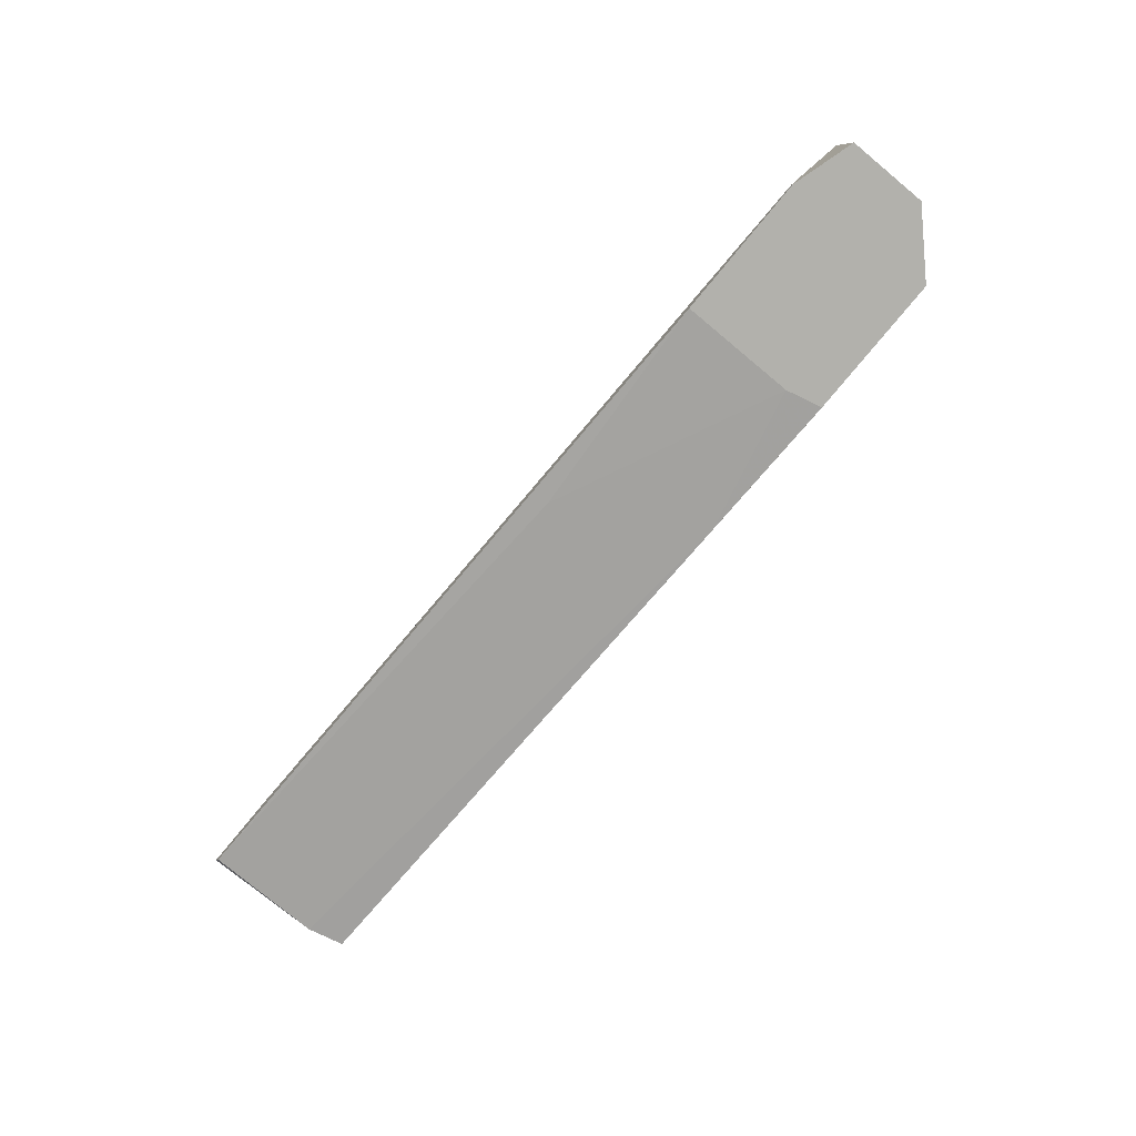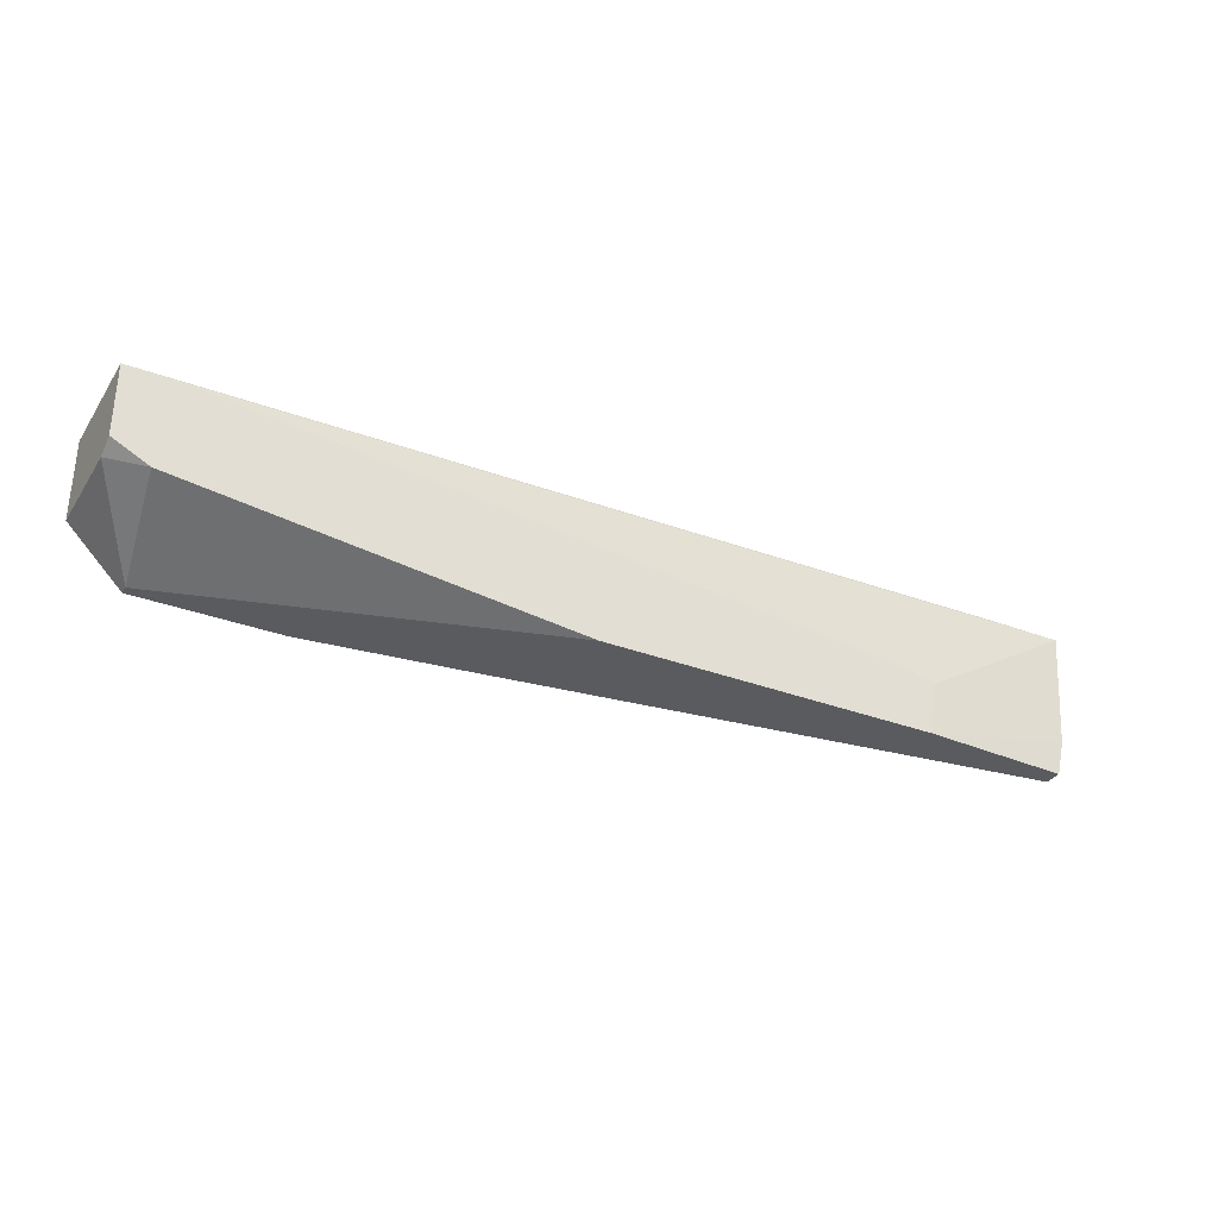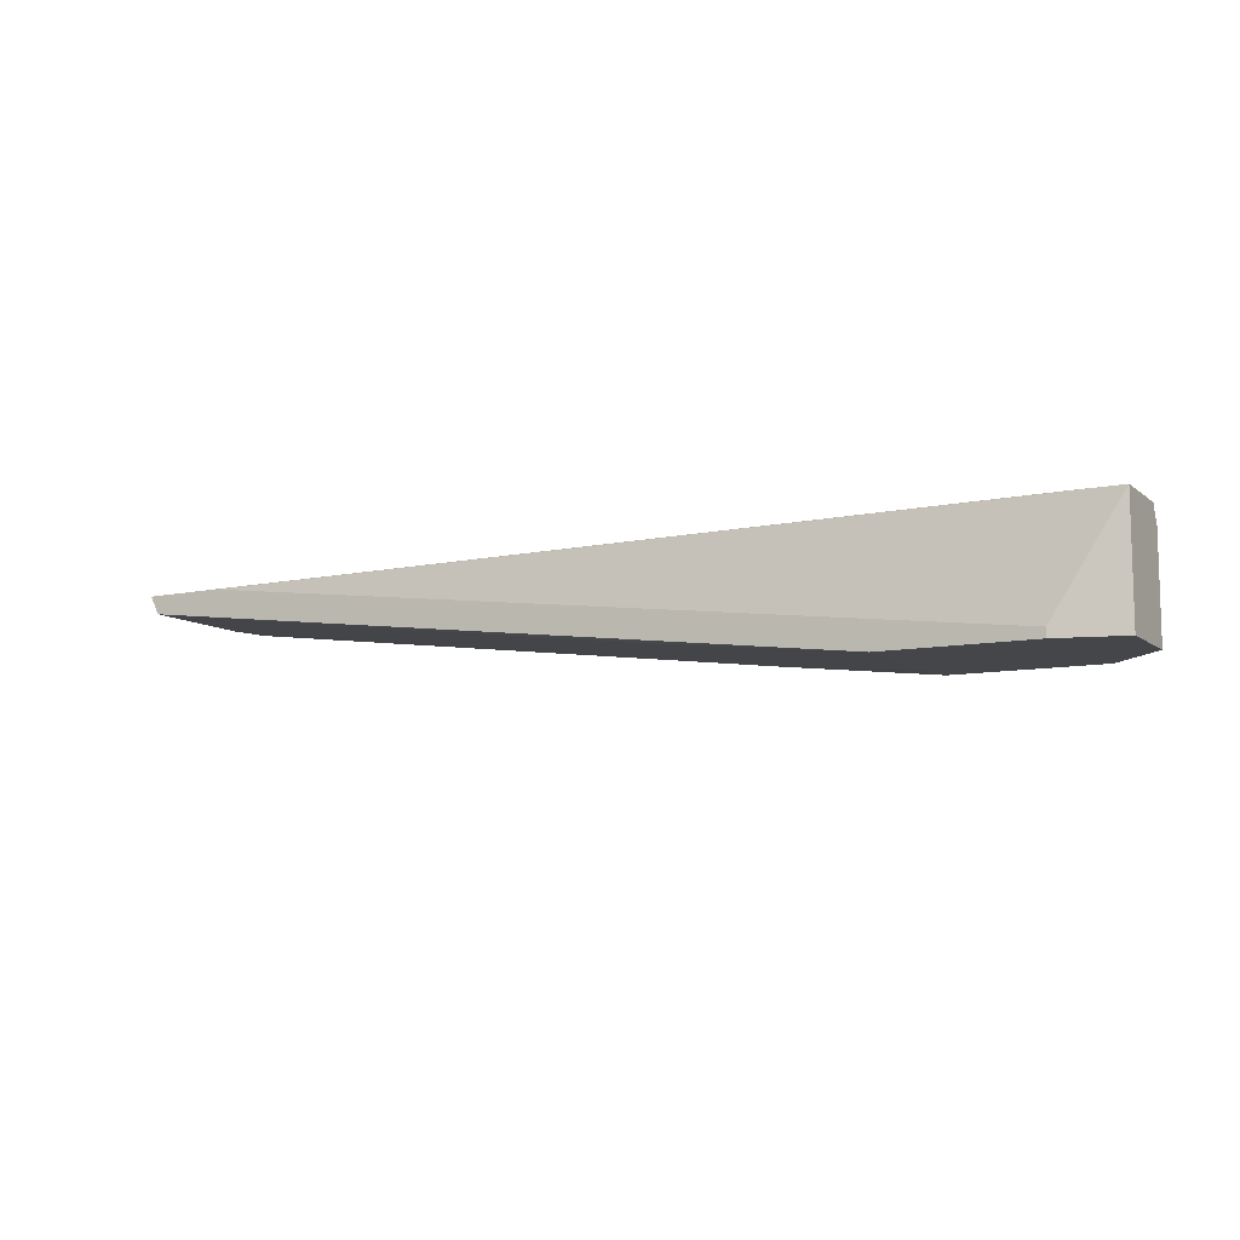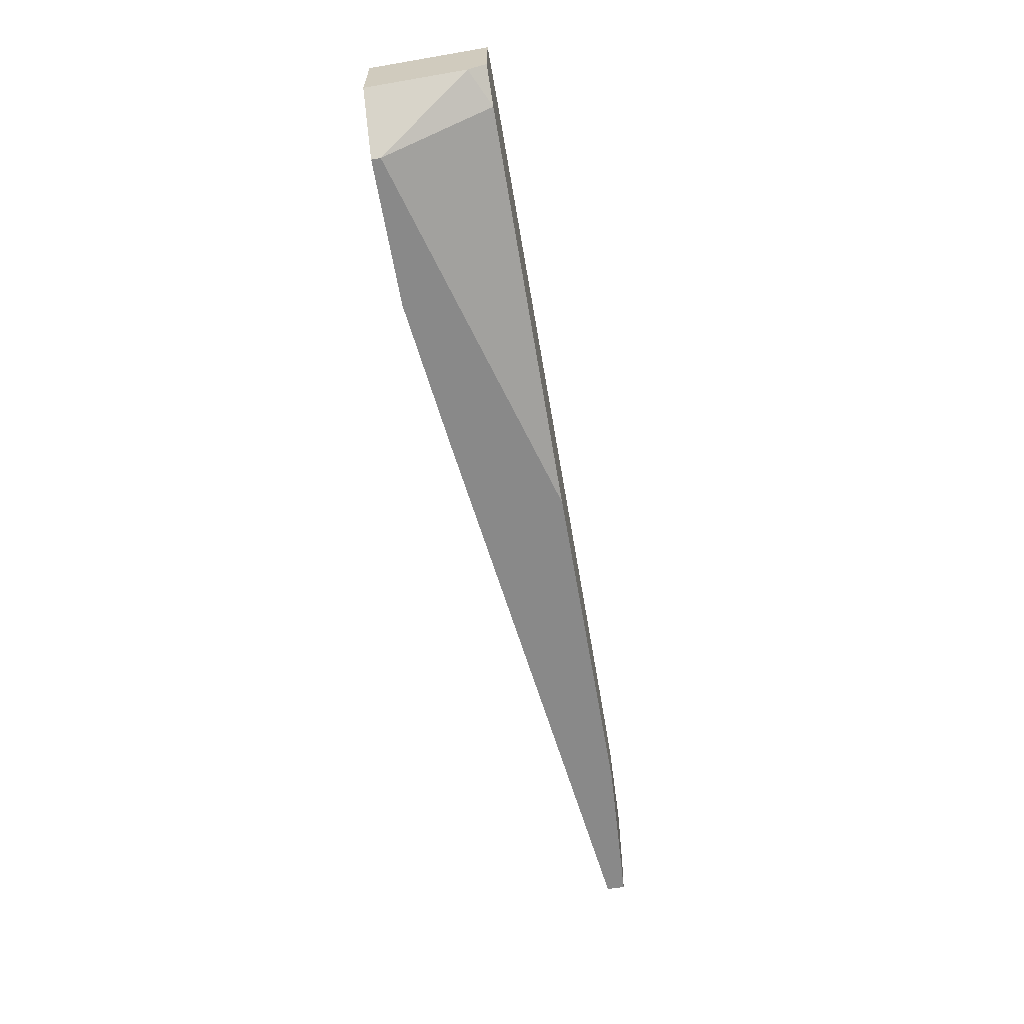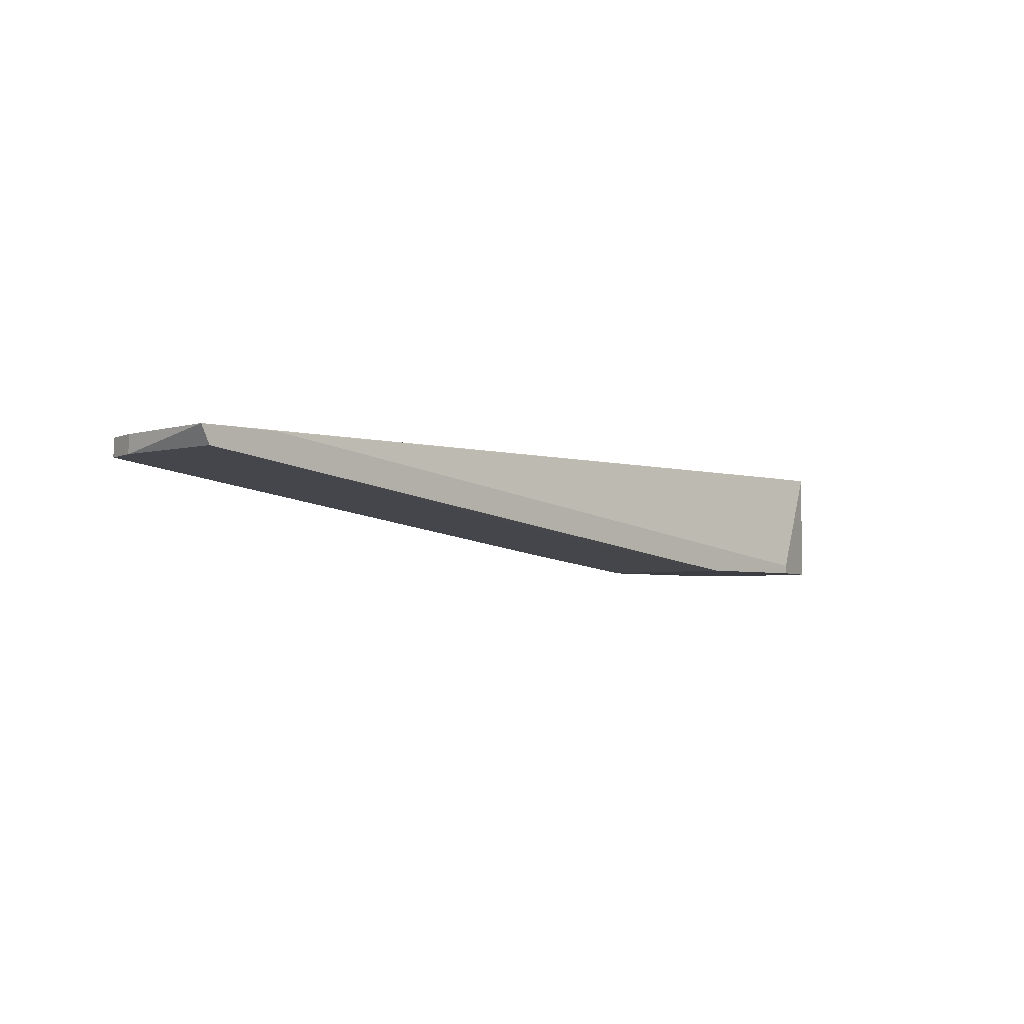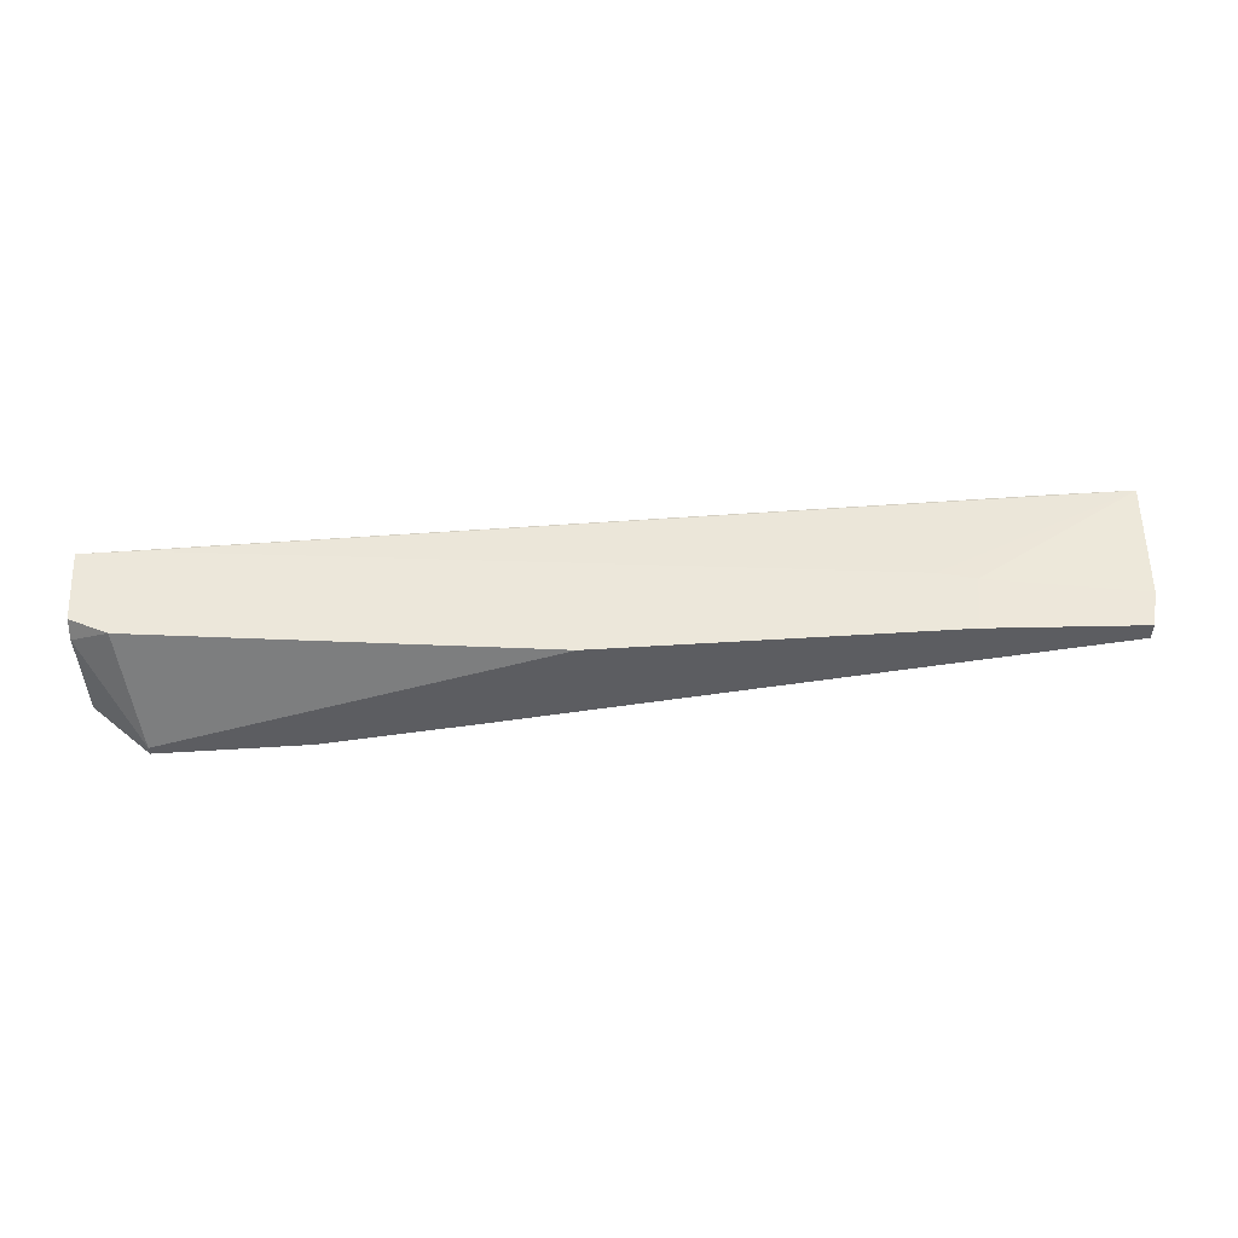
<metadata>
{"format":"obj","ext":"obj","renderer":"f3d","projection":"perspective","resolution":1024,"background":"white","views":[{"elev":-78.9,"azim":50.3,"up":"+Y"},{"elev":-32.3,"azim":151.9,"up":"+Z"},{"elev":-9.6,"azim":28.4,"up":"+Y"},{"elev":-63.1,"azim":99.9,"up":"+Z"},{"elev":-3.7,"azim":-47.5,"up":"+Y"},{"elev":52.0,"azim":176.1,"up":"+Y"}]}
</metadata>
<code>
v 0.0474 -0.01935 0.01252
v 0.0474 -0.01935 0.02474
v 0.0474 -0.004421 0.01252
v 0.0474 -0.001705 0.01388
v 0.0474 -0.001705 0.02474
v 0.01617 -0.01935 0.02745
v 0.01617 -0.01935 0.009806
v -0.0924 -0.003063 0.004376
v -0.0924 -0.005778 0.004376
v -0.01778 -0.01528 0.02474
v -0.01778 -0.001705 0.004376
v -0.06525 -0.001705 0.01388
v -0.09512 -0.003063 0.02745
v 0.03789 -0.01935 0.02745
v 0.03789 -0.01799 0.02745
v -0.07068 -0.001705 0.01252
v -0.005554 -0.01664 0.004376
v -0.0829 -0.003063 0.02745
v 0.01753 -0.01935 0.004376
v -0.09375 -0.003063 0.009806
v -0.09375 -0.005778 0.02745
v -0.09375 -0.005778 0.009806
v 0.03926 -0.01935 0.004376
v 0.03926 -0.01799 0.004376
v 0.03926 -0.001705 0.02474
v 0.04196 -0.001705 0.01116
v -0.06932 -0.001705 0.004376
f 16 27 20
f 2 4 5
f 23 2 6
f 23 9 11
f 5 4 11
f 9 23 19
f 23 6 19
f 11 9 27
f 5 11 27
f 13 22 21
f 6 13 21
f 2 5 15
f 13 6 15
f 11 4 26
f 4 2 1
f 2 23 1
f 9 22 8
f 27 9 8
f 5 27 12
f 23 11 24
f 11 26 24
f 1 23 24
f 5 13 18
f 15 5 18
f 13 15 18
f 21 22 10
f 6 21 10
f 22 9 17
f 9 19 17
f 10 22 17
f 26 4 3
f 4 1 3
f 24 26 3
f 1 24 3
f 19 6 7
f 6 10 7
f 17 19 7
f 10 17 7
f 13 5 25
f 12 13 25
f 5 12 25
f 6 2 14
f 2 15 14
f 15 6 14
f 13 12 16
f 12 27 16
f 22 13 20
f 8 22 20
f 27 8 20
f 13 16 20

</code>
